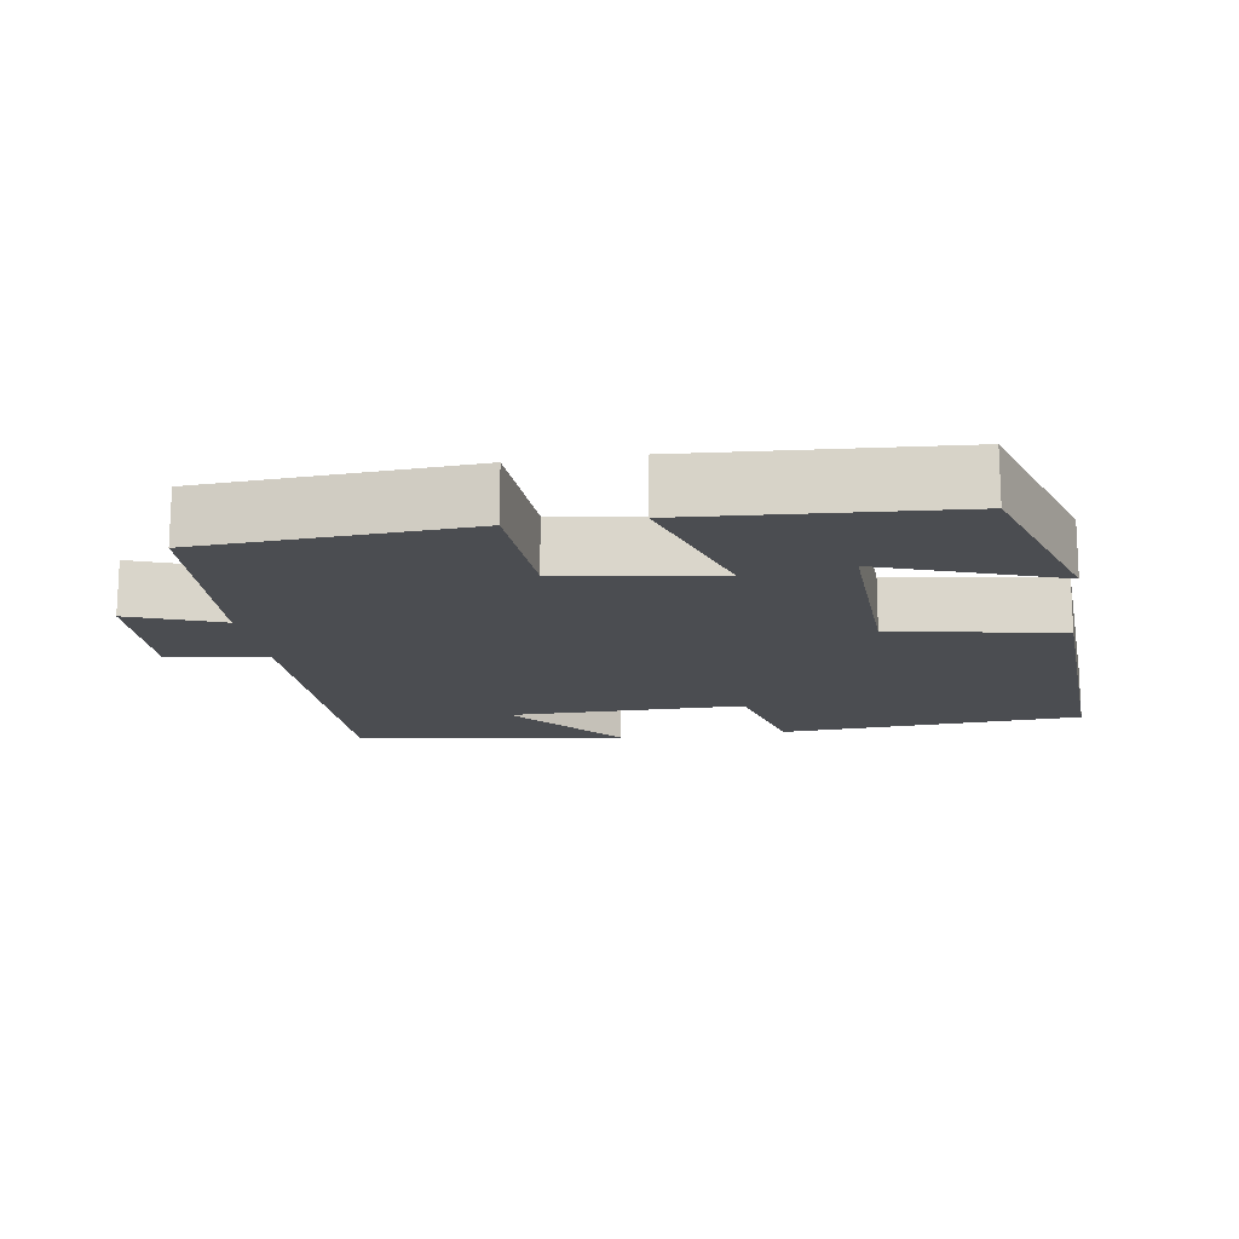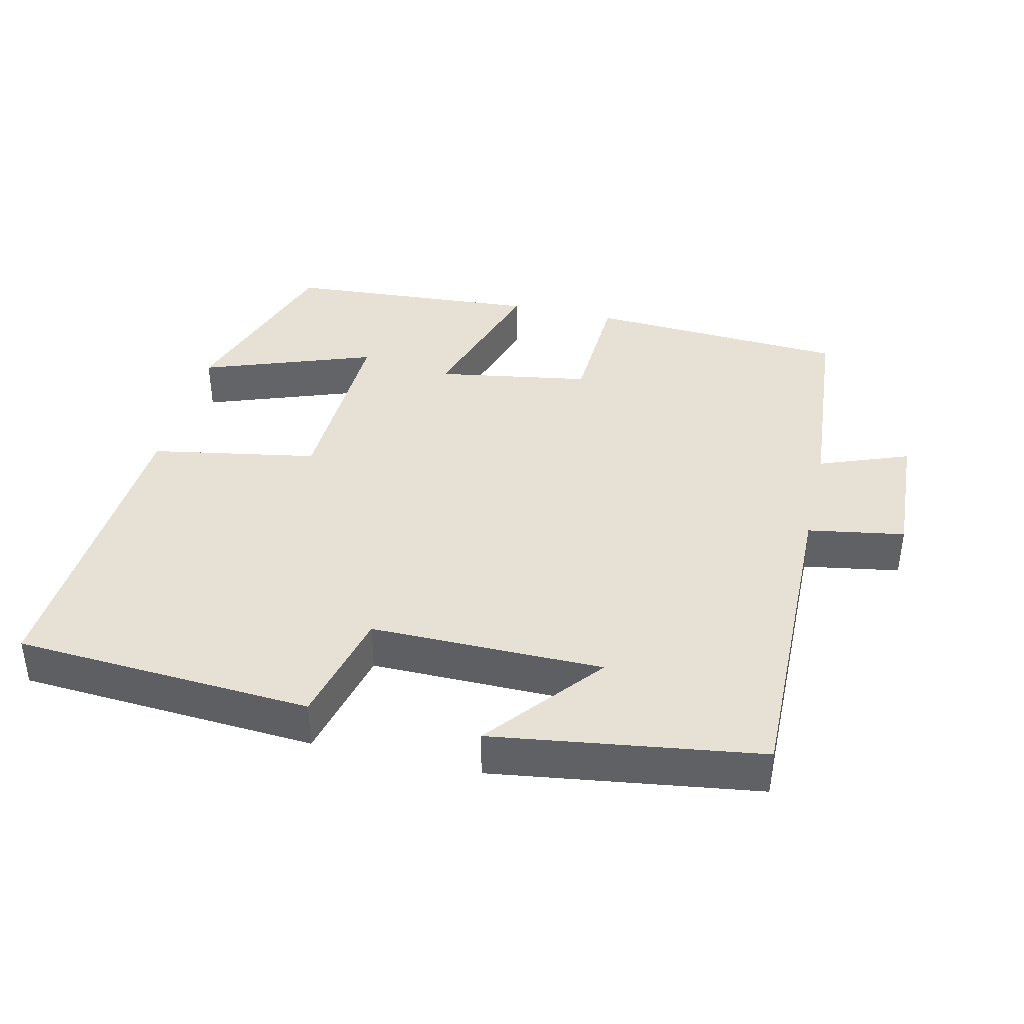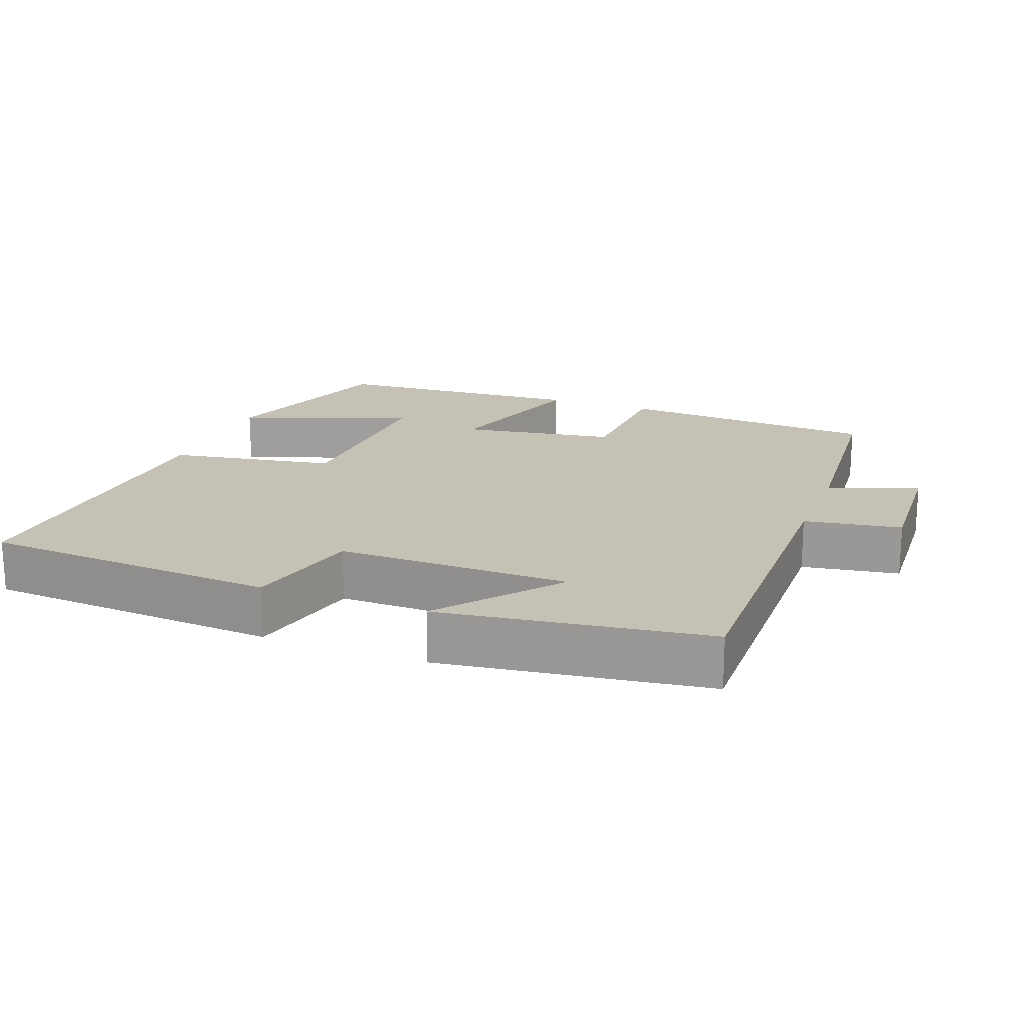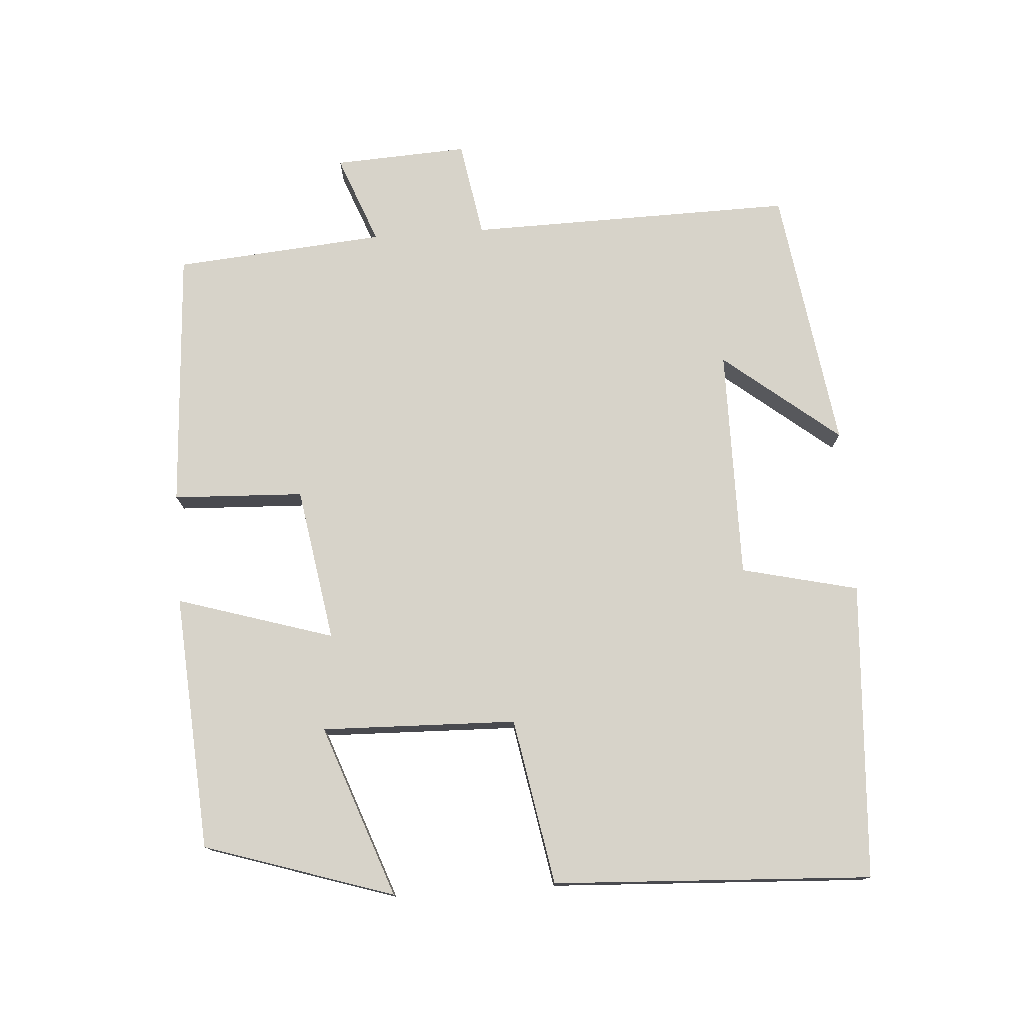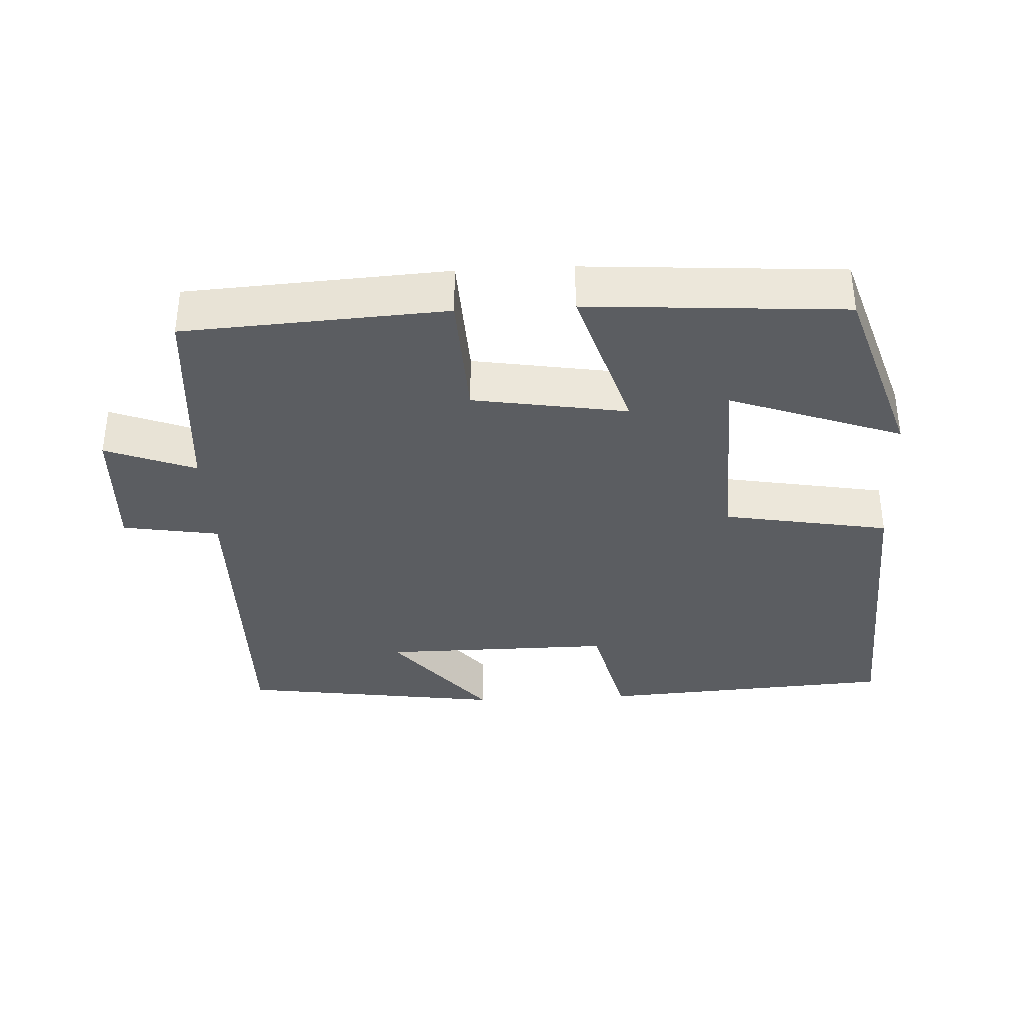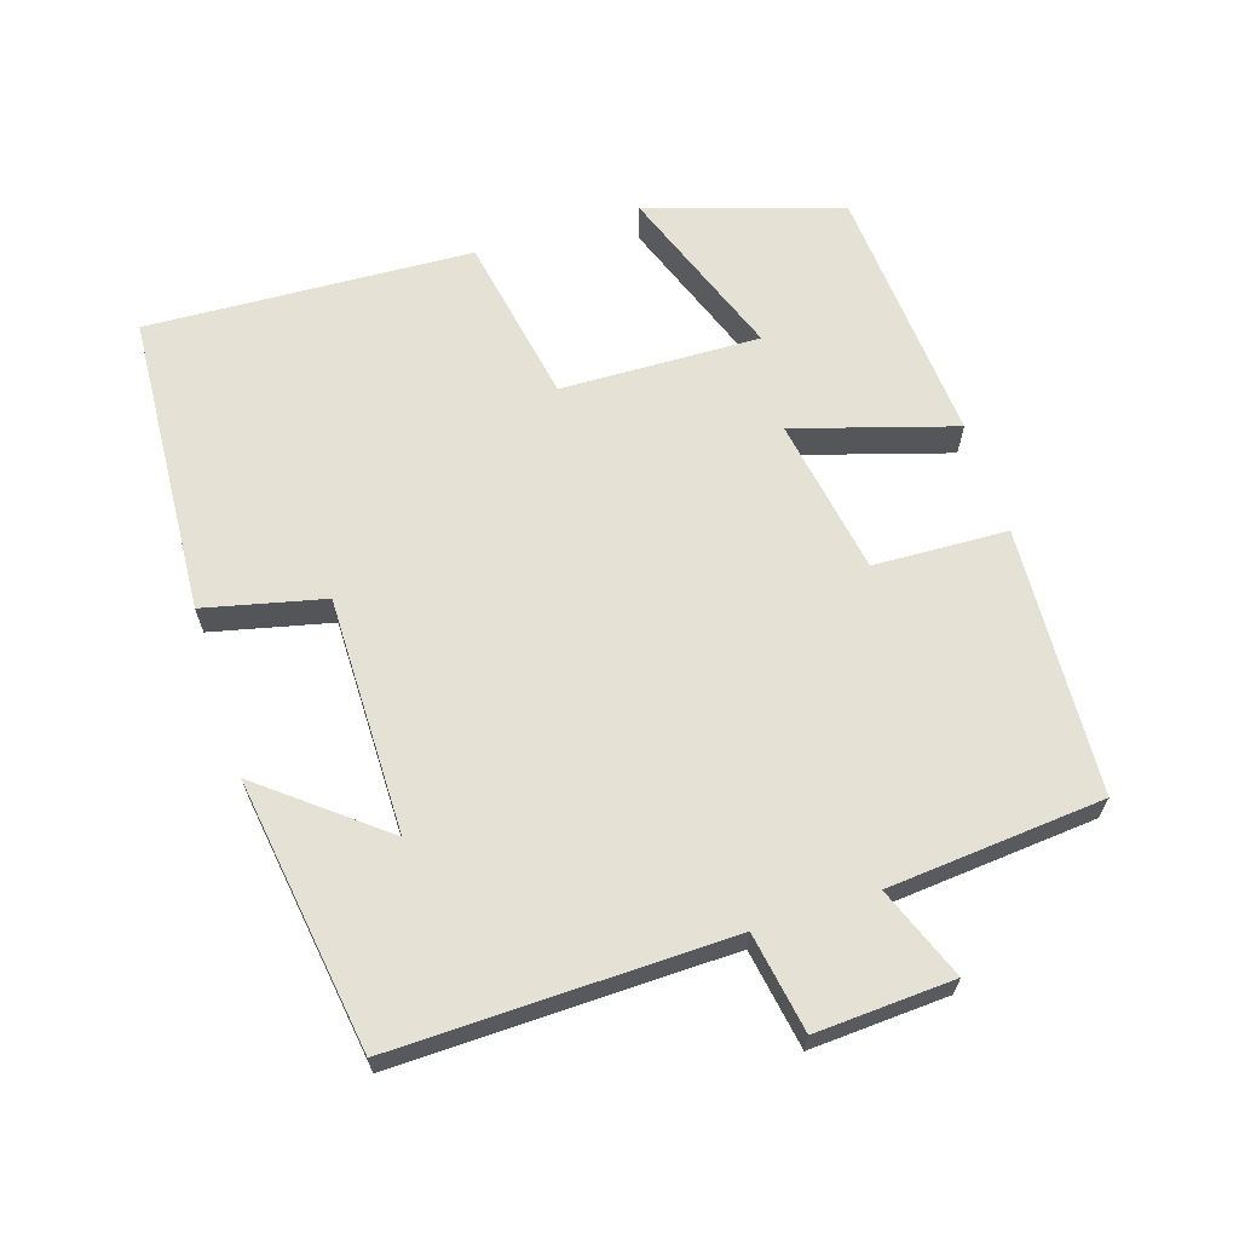
<metadata>
{"format":"obj","ext":"obj","renderer":"f3d","projection":"perspective","resolution":1024,"background":"white","views":[{"elev":-15.8,"azim":8.9,"up":"+Y"},{"elev":39.2,"azim":-166.8,"up":"+Y"},{"elev":18.8,"azim":-159.0,"up":"+Y"},{"elev":76.3,"azim":86.0,"up":"+Y"},{"elev":-35.6,"azim":3.0,"up":"+Y"},{"elev":64.8,"azim":-107.9,"up":"+Y"}]}
</metadata>
<code>
v -0.475 0.07 0.478
v -0.106 0.07 0.5
v -0.098 0.07 0.315
v 0.12 0.07 0.279
v 0.052 0.07 0.5
v 0.414 0.07 0.475
v 0.5 0.07 0.208
v 0.257 0.07 0.296
v 0.265 0.07 0.02
v 0.5 0.07 -0.022
v 0.523 0.07 -0.473
v 0.103 0.07 -0.5
v 0.064 0.07 -0.335
v -0.264 0.07 -0.337
v -0.133 0.07 -0.5
v -0.508 0.07 -0.446
v -0.5 0.07 0.016
v -0.637 0.07 0.039
v -0.627 0.07 0.229
v -0.5 0.07 0.18
v -0.475 0 0.478
v -0.106 0 0.5
v -0.098 0 0.315
v 0.12 0 0.279
v 0.052 0 0.5
v 0.414 0 0.475
v 0.5 0 0.208
v 0.257 0 0.296
v 0.265 0 0.02
v 0.5 0 -0.022
v 0.523 0 -0.473
v 0.103 0 -0.5
v 0.064 0 -0.335
v -0.264 0 -0.337
v -0.133 0 -0.5
v -0.508 0 -0.446
v -0.5 0 0.016
v -0.637 0 0.039
v -0.627 0 0.229
v -0.5 0 0.18
f 17 18 19 20
f 1 2 3
f 20 1 3
f 17 20 3
f 16 17 3 4
f 14 15 16
f 14 16 4
f 13 14 4
f 11 12 13
f 10 11 13
f 9 10 13
f 8 9 13 4
f 5 6 7 8
f 4 5 8
f 40 39 38 37
f 23 22 21
f 23 21 40
f 23 40 37
f 24 23 37 36
f 36 35 34
f 24 36 34
f 24 34 33
f 33 32 31
f 33 31 30
f 33 30 29
f 24 33 29 28
f 28 27 26 25
f 28 25 24
f 1 21 22 2
f 2 22 23 3
f 3 23 24 4
f 4 24 25 5
f 5 25 26 6
f 6 26 27 7
f 7 27 28 8
f 8 28 29 9
f 9 29 30 10
f 10 30 31 11
f 11 31 32 12
f 12 32 33 13
f 13 33 34 14
f 14 34 35 15
f 15 35 36 16
f 16 36 37 17
f 17 37 38 18
f 18 38 39 19
f 19 39 40 20
f 20 40 21 1

</code>
